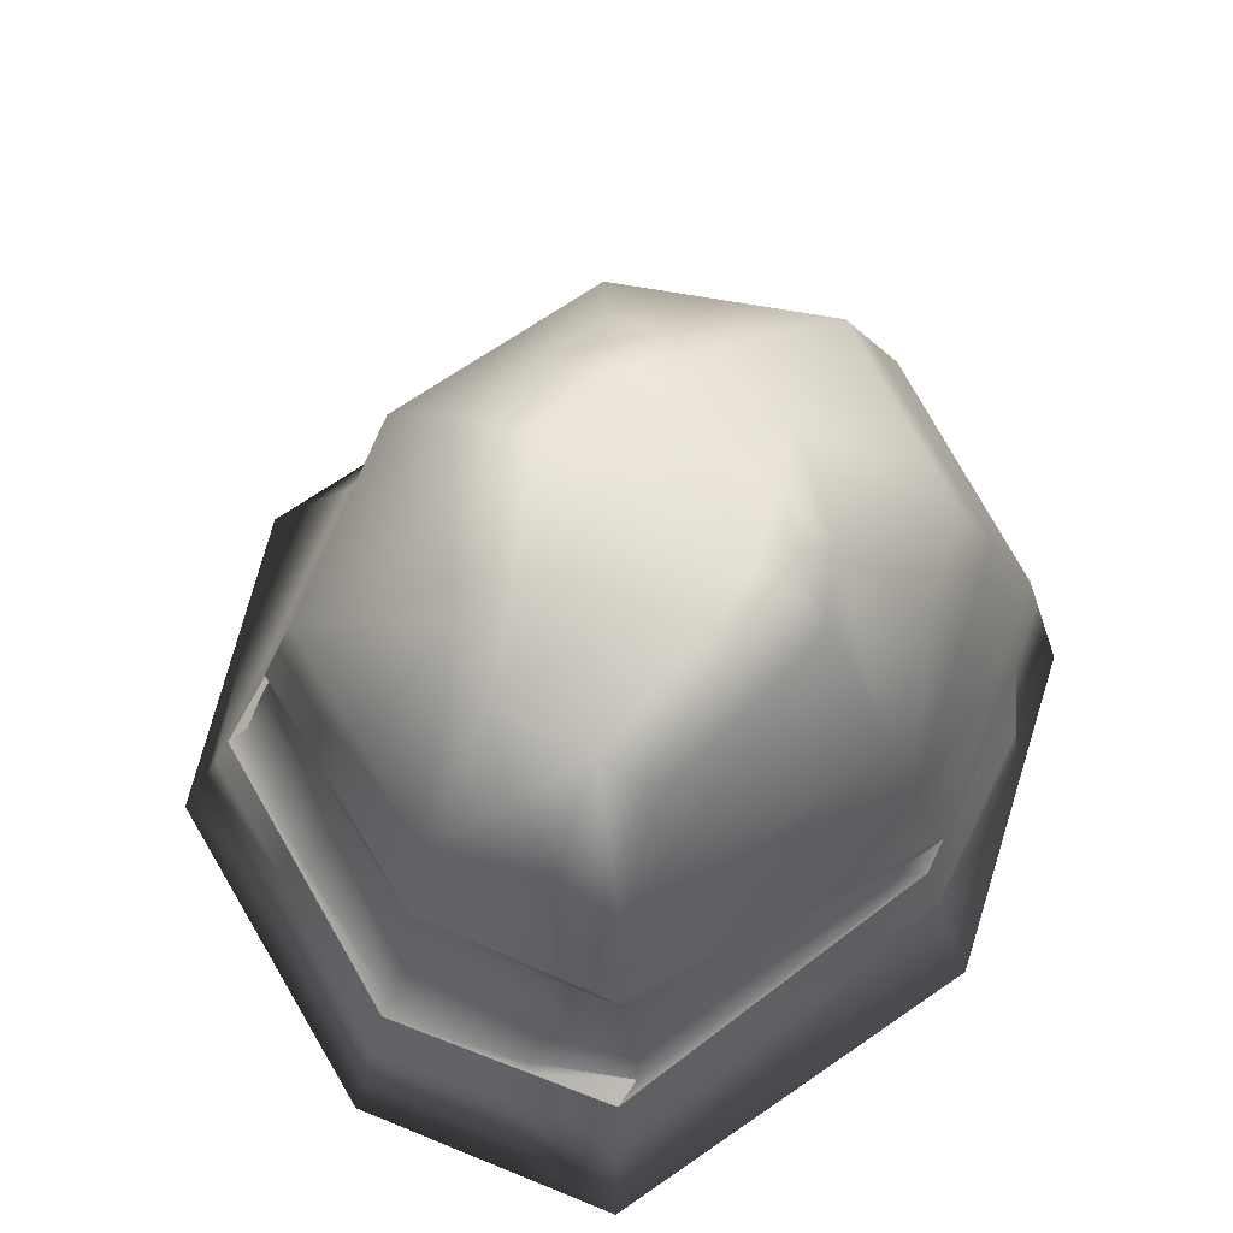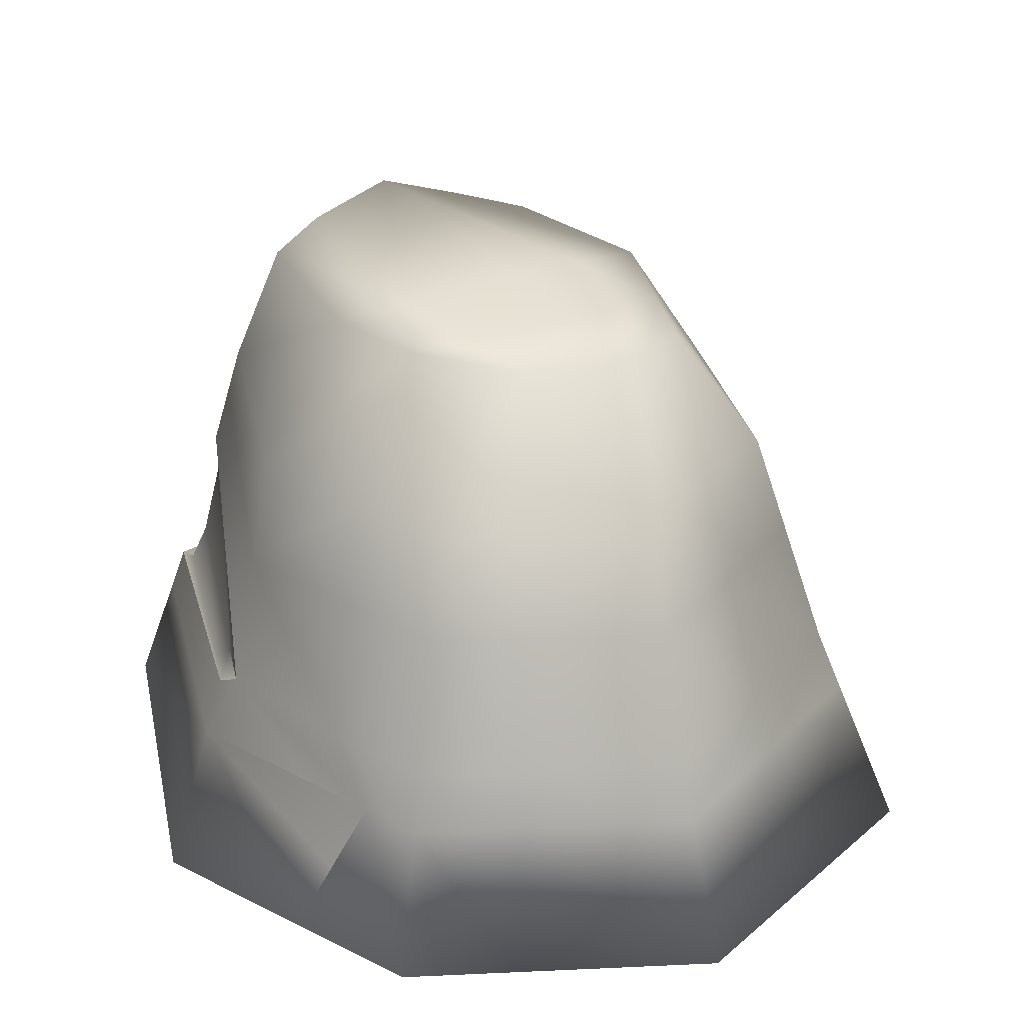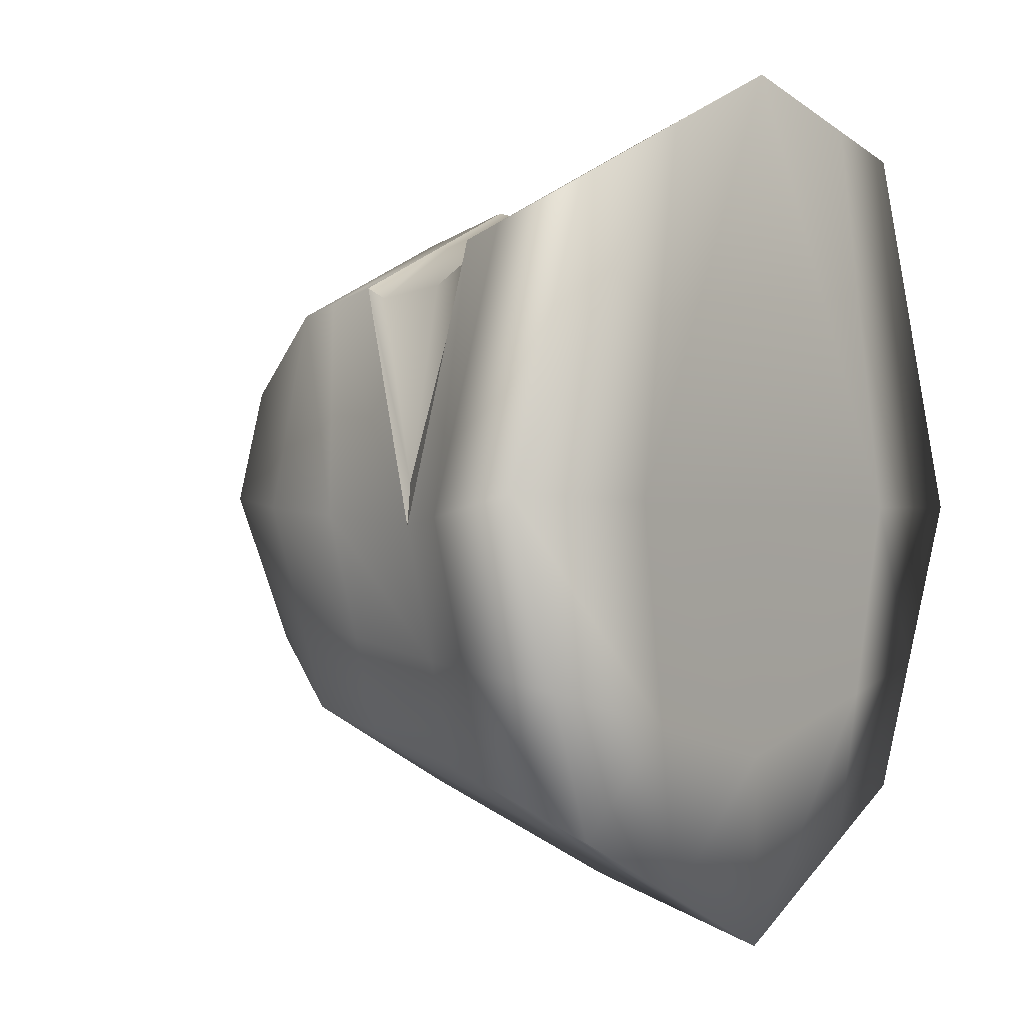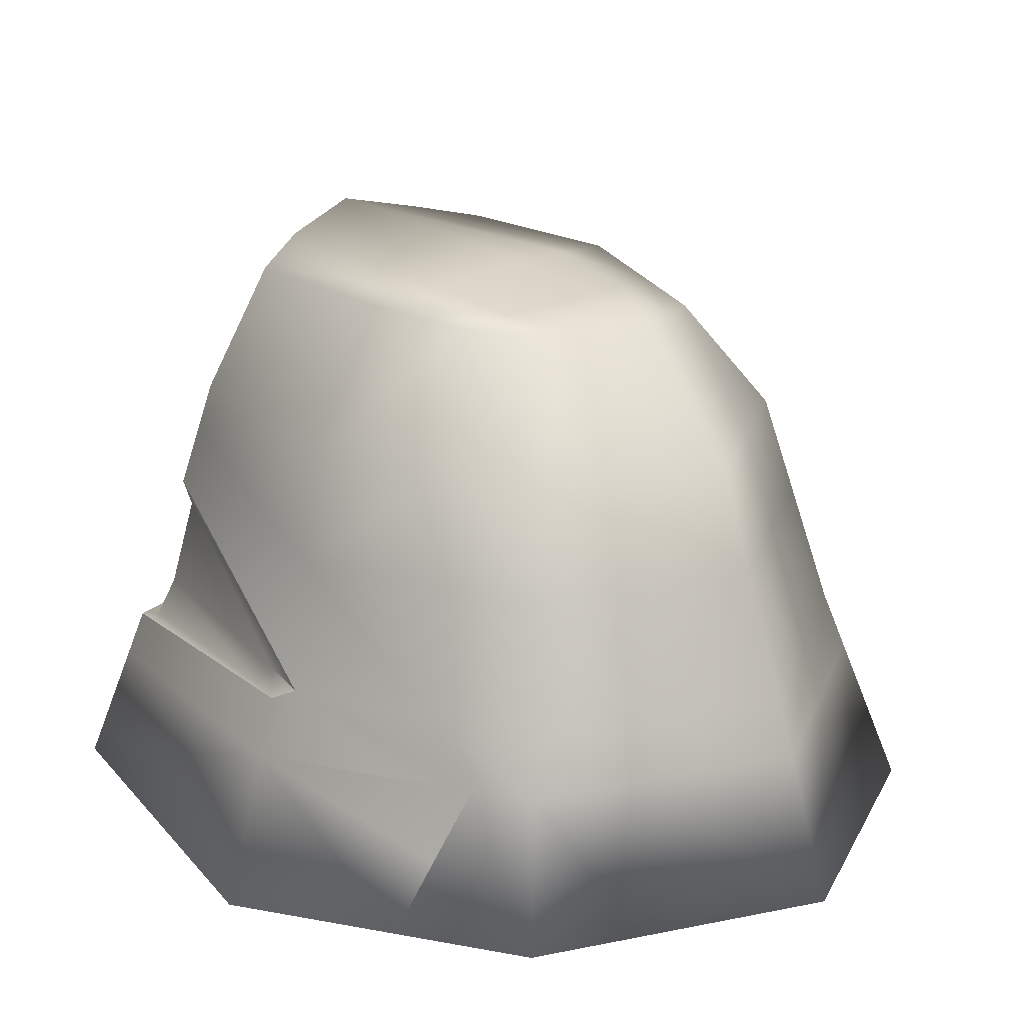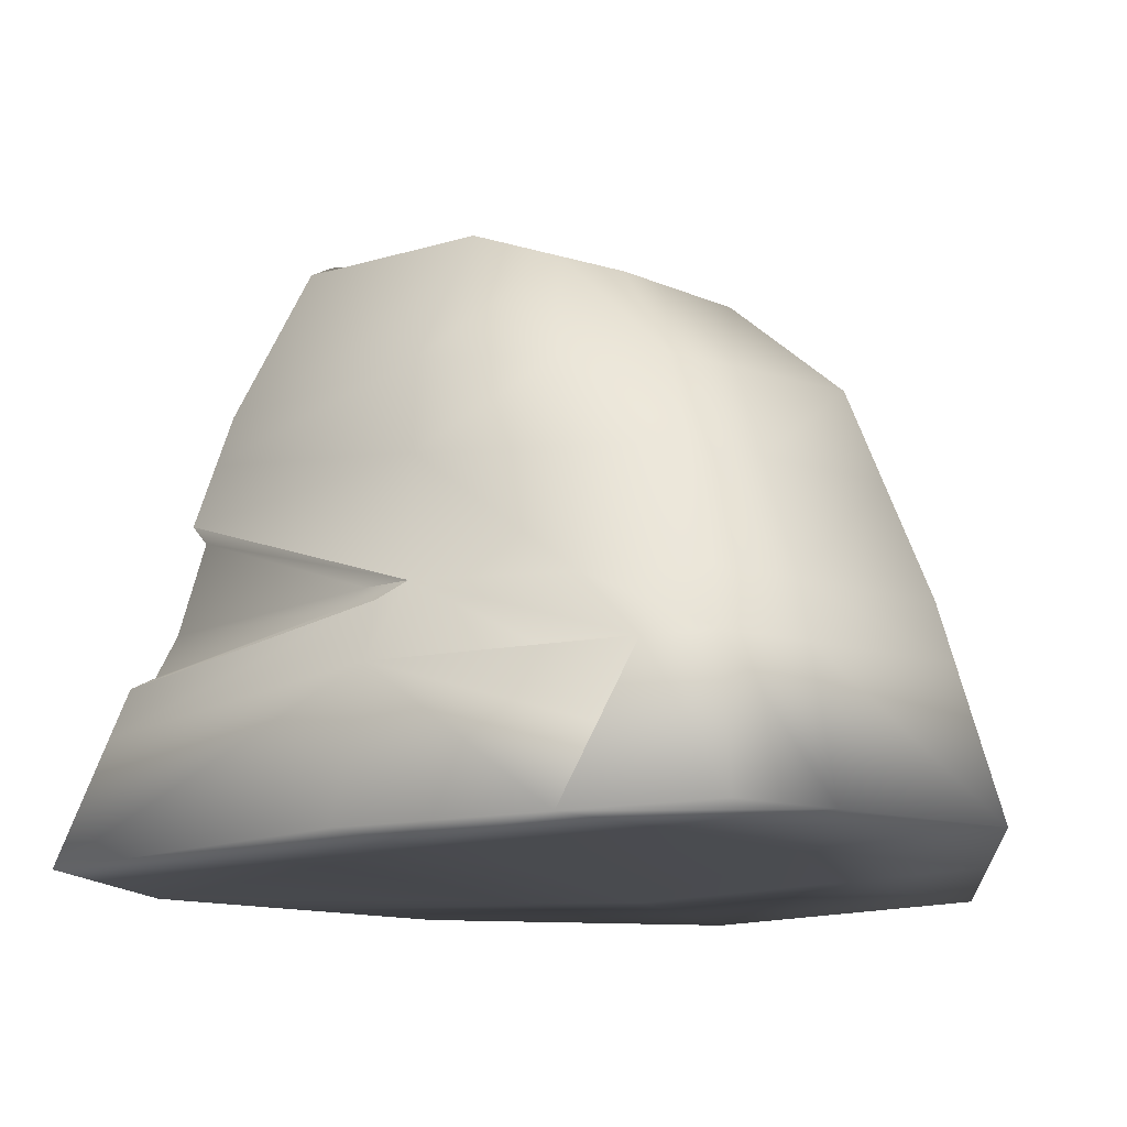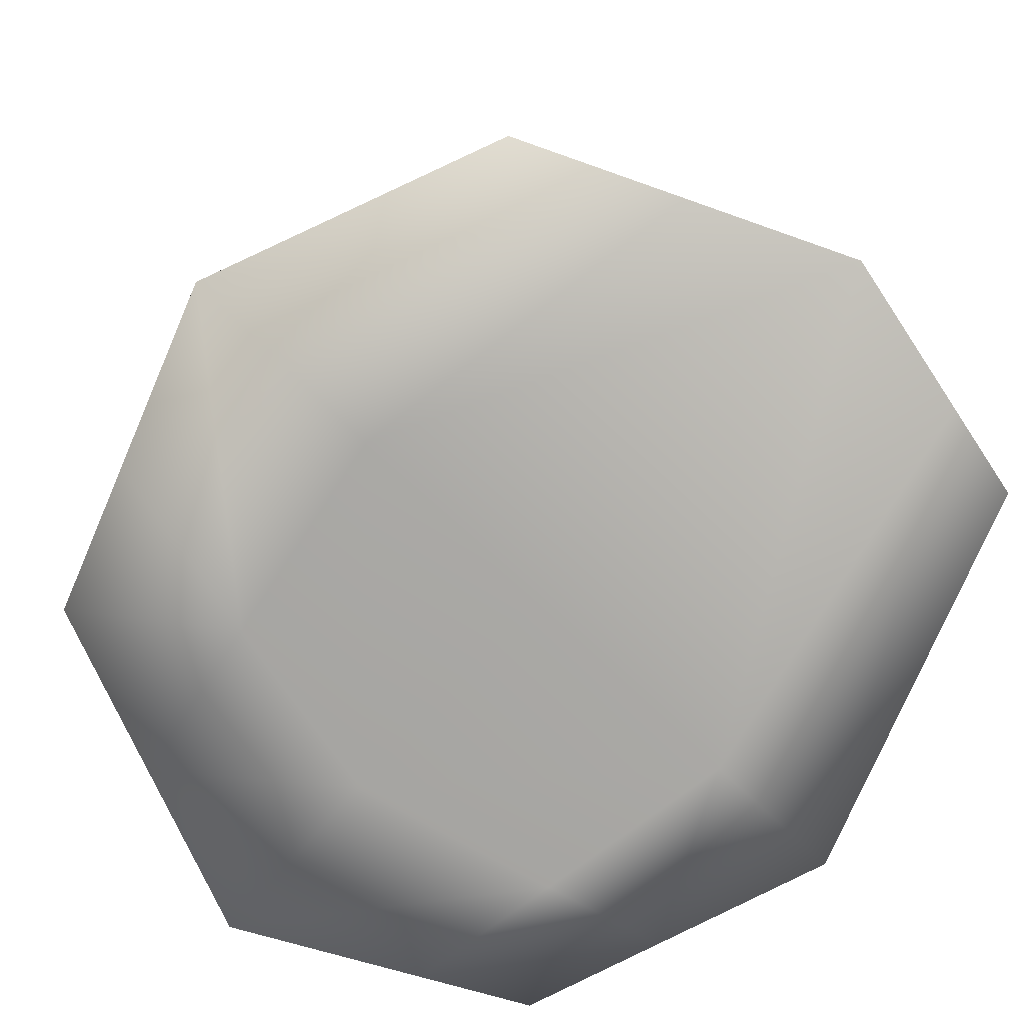
<metadata>
{"format":"obj","ext":"obj","renderer":"f3d","projection":"perspective","resolution":1024,"background":"white","views":[{"elev":68.9,"azim":35.7,"up":"+Y"},{"elev":27.8,"azim":148.8,"up":"+Y"},{"elev":0.2,"azim":-52.6,"up":"+Z"},{"elev":20.2,"azim":132.3,"up":"+Y"},{"elev":-13.0,"azim":116.7,"up":"+Y"},{"elev":-76.1,"azim":-43.0,"up":"+Y"}]}
</metadata>
<code>
g default
v -19.92 -0.1691 46.32
v 15.07 -0.1691 51.01
v -13.47 26.59 40.06
v 9.824 26.59 43.19
v -11.95 26.59 14.51
v 11.05 26.28 14.41
v -20.19 -0.677 8.76
v 17.12 0.931 8.482
v -0.6255 -0.1691 54.76
v -0.6255 26.59 45.69
v 15.38 26.59 27.6
v -0.1627 26.28 8.661
v -16.63 26.59 27.6
v 0.9267 13.36 3.267
v 14.7 13.36 10.33
v 0.2796 0.931 -0.1539
v -15.71 12.8 11.89
v -0.6255 -0.1691 27.6
v 23.42 -0.1691 27.6
v -27.23 -0.677 28.41
v 19.04 13.21 25.83
v -19.25 13.21 26.54
v -7.643 36.05 35.43
v -11.41 34.54 28.2
v 0.06128 37.82 40.26
v -2.052 35.67 26.44
v 8.715 35.09 38.7
v 10.48 35.09 26.8
v 5.924 33.23 19.5
v -2.826 33.23 16.69
v -8.641 32.79 18.68
v -14.91 20.04 41.46
v -0.6255 20.54 47.55
v 11.02 19.9 44.97
v 19.34 12.28 27.6
v 12.85 10.23 47.7
v -0.6255 9.747 51.1
v -17.18 10.27 43.66
v -14.1 23.72 40.67
v -17.78 20.73 27.13
v -13.59 20.55 13.37
v 0.3144 20.62 6.298
v 12.65 20.62 12.62
v 16.98 20.73 26.83
v 10.35 23.66 43.97
v -0.6255 23.94 46.51
v -17.94 7.364 44.4
v -21.48 9.34 27.06
v -16.96 9.044 11.02
v 0.7464 9.899 2.314
v 15.37 9.899 9.815
v 20.48 8.812 27.6
v 13.46 7.335 48.62
v -0.6255 6.984 52.12
v 17.92 9.356 18.71
v 2.707 33.23 18.47
v 6.928 26.28 12.3
v 8.113 20.62 10.3
v 9.635 13.36 7.733
v 9.995 9.899 7.057
v 10.93 0.931 5.307
v 14.58 -0.1691 27.6
v 9.298 -0.1691 52.39
v 8.284 7.206 49.91
v 7.893 10.05 48.95
v 6.736 20.14 45.92
v 6.312 23.76 44.9
v 5.982 26.59 44.11
v 5.533 36.63 39.27
v 5.87 35.31 26.67
v -5.748 33.01 17.69
v -6.084 26.44 11.6
v -6.675 20.59 9.849
v -7.433 13.08 7.6
v -8.15 9.47 6.688
v -10.01 0.123 4.325
v -13.99 -0.4243 28.01
v -10.32 -0.1691 50.52
v -9.326 7.175 48.24
v -8.942 10.01 47.36
v -7.803 20.29 44.49
v -7.397 23.83 43.57
v -7.081 26.59 42.86
v -3.81 37 37.84
v -6.754 35.1 27.32
v 7.919 34.04 22.7
v 4.093 34.14 22.06
v -2.487 34.3 20.96
v -6.189 33.92 21.91
v -9.854 33.55 22.85
v -14 26.59 20.25
v -15.43 20.63 19.4
v -17.26 12.98 18.31
v -18.94 9.174 18.05
v -23.28 -0.677 17.37
v -11.75 -0.1169 14.7
v -0.117 0.449 12.01
v 12.53 0.449 15.08
v 19.88 0.449 16.86
v 16.49 9.661 13.71
v 16.6 13.29 17.12
v 14.55 20.67 18.85
v 12.95 26.42 20.19
v 18.18 5.055 15.29
v -14.91 20.04 41.46
v -19.25 13.21 26.54
v -7.803 20.29 44.49
v 6.736 20.14 45.92
v -0.6255 20.54 47.55
v 11.02 19.9 44.97
v 19.04 13.21 25.83
v 12.85 10.23 47.7
v 19.34 12.28 27.6
v 7.893 10.05 48.95
v -0.6255 9.747 51.1
v -17.18 10.27 43.66
v -8.942 10.01 47.36
v -16.41 13.21 41.14
v -14.79 18.81 40.75
v -18.73 13.39 29.17
v -7.906 19.2 44.51
v -8.555 13.21 44.58
v 7.491 13.21 46.11
v 6.599 19.08 46.01
v -0.6146 19.39 47.25
v -0.6255 13.21 48.05
v 11.33 18.69 43.81
v 17.9 13.35 29.14
v 12.21 13.21 44.98
v 12.86 10.74 45.98
v 18.26 12.26 30.41
v 7.56 10.51 48.59
v -0.6111 10.28 50.23
v -16.62 10.79 42.5
v -8.864 10.48 46.96
g pCube2
f 79 47 1 78
f 24 23 84 85
f 17 41 73 74
f 20 95 96 77
f 52 53 2 19
f 94 95 20 48
f 9 63 64 54
f 33 66 67 46
f 82 39 32 81
f 25 69 70 26
f 70 87 88 26
f 85 89 90 24
f 42 58 59 14
f 60 61 16 50
f 76 7 49 75
f 97 98 62 18
f 62 63 9 18
f 78 1 20 77
f 52 19 99 104 100 55
f 101 102 44 21
f 44 45 34 21
f 20 1 47 48
f 22 32 39 40
f 40 92 93 22
f 13 3 23 24
f 3 83 84 23
f 10 68 69 25
f 4 11 28 27
f 11 103 86 28
f 57 12 30 56
f 72 5 31 71
f 91 13 24 90
f 118 119 120
f 121 119 118 122
f 123 124 125 126
f 128 127 129
f 129 130 131 128
f 133 132 123 126
f 118 134 135 122
f 120 134 118
f 40 39 3 13
f 13 91 92 40
f 73 41 5 72
f 12 57 58 42
f 44 102 103 11
f 11 4 45 44
f 46 67 68 10
f 83 3 39 82
f 48 47 38 22
f 93 94 48 22
f 75 49 17 74
f 59 60 50 14
f 21 35 52 55 100 101
f 35 36 53 52
f 54 64 65 37
f 80 38 47 79
f 6 57 56 29
f 58 57 6 43
f 59 58 43 15
f 15 51 60 59
f 51 8 61 60
f 62 98 99 19
f 19 2 63 62
f 64 63 2 53
f 65 64 53 36
f 123 132 130 129
f 129 127 124 123
f 67 66 34 45
f 68 67 45 4
f 69 68 4 27
f 70 69 27 28
f 28 86 87 70
f 12 72 71 30
f 42 73 72 12
f 74 73 42 14
f 50 75 74 14
f 16 76 75 50
f 77 96 97 18
f 9 78 77 18
f 54 79 78 9
f 37 80 79 54
f 122 135 133 126
f 125 121 122 126
f 46 82 81 33
f 10 83 82 46
f 84 83 10 25
f 85 84 25 26
f 88 89 85 26
f 86 29 56 87
f 88 87 56 30
f 30 71 89 88
f 90 89 71 31
f 5 91 90 31
f 92 91 5 41
f 93 92 41 17
f 17 49 94 93
f 49 7 95 94
f 96 95 7 76
f 97 96 76 16
f 16 61 98 97
f 99 98 61 8
f 100 104 99 8 51
f 101 100 51 15
f 15 43 102 101
f 103 102 43 6
f 86 103 6 29
f 81 32 105 107
f 66 33 109 108
f 21 34 110 111
f 36 35 113 112
f 35 21 111 113
f 37 65 114 115
f 38 80 117 116
f 22 38 116 106
f 65 36 112 114
f 34 66 108 110
f 80 37 115 117
f 33 81 107 109
f 105 106 120 119
f 107 105 119 121
f 108 109 125 124
f 111 110 127 128
f 112 113 131 130
f 113 111 128 131
f 115 114 132 133
f 116 117 135 134
f 106 116 134 120
f 114 112 130 132
f 110 108 124 127
f 117 115 133 135
f 109 107 121 125

</code>
